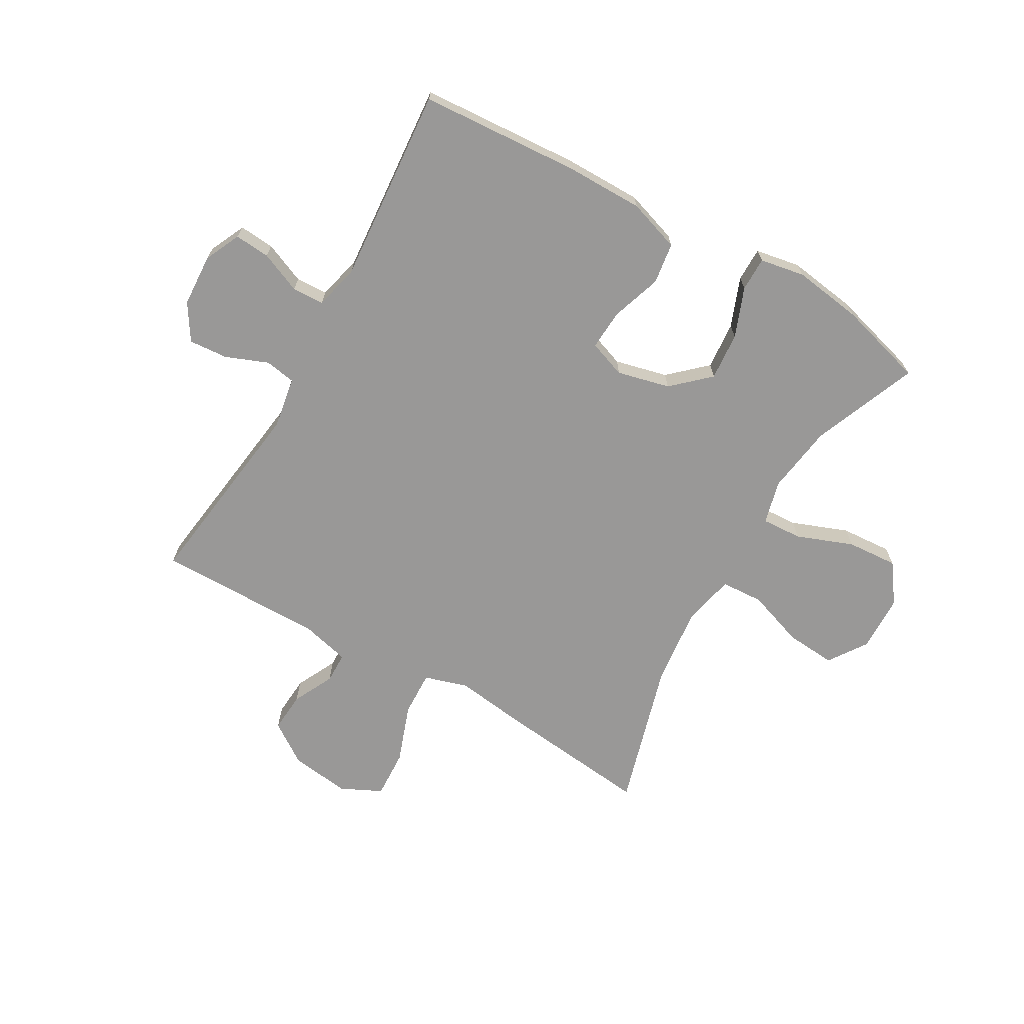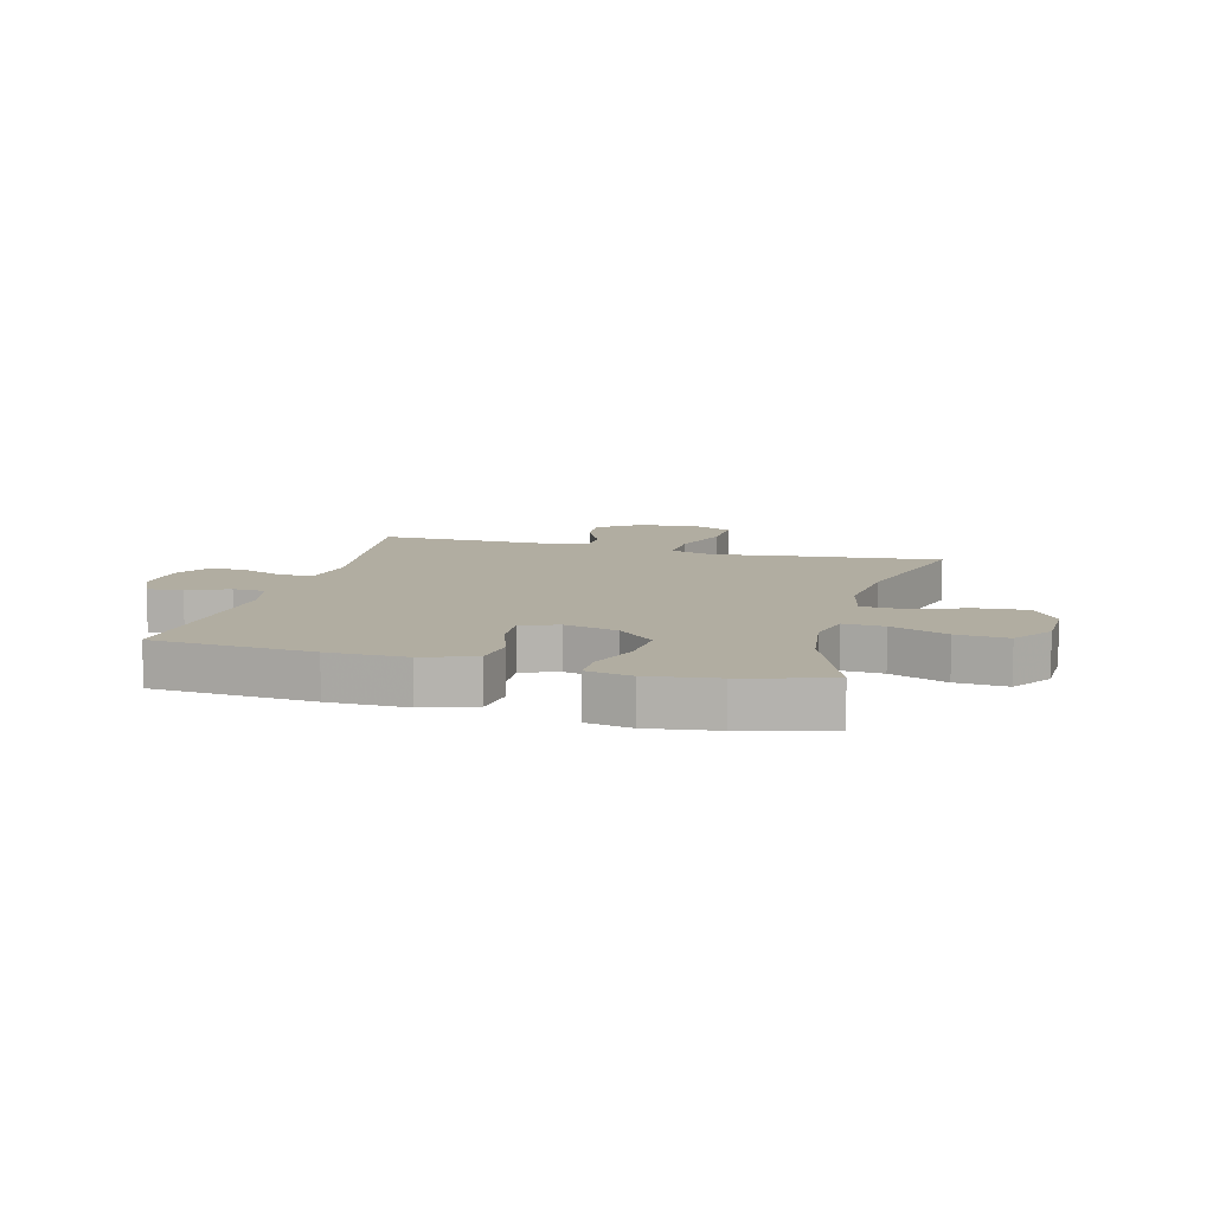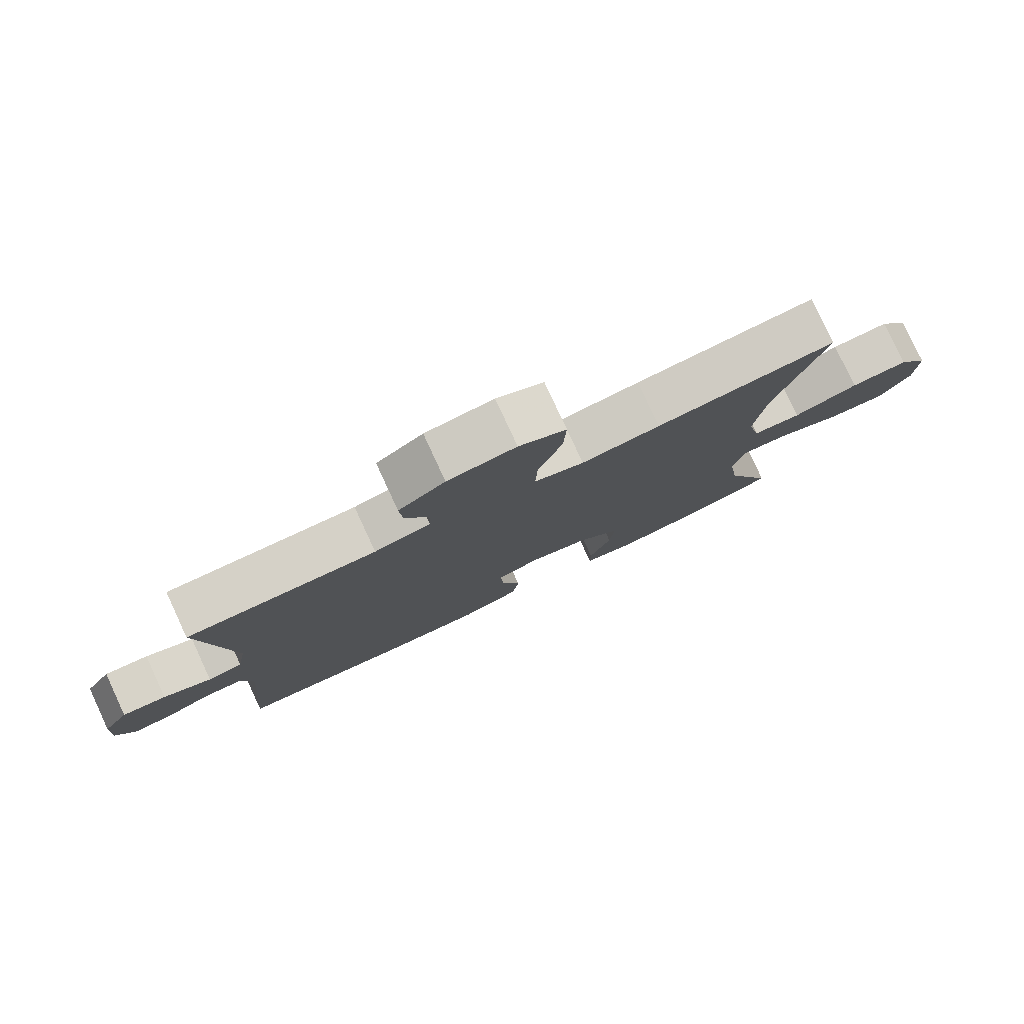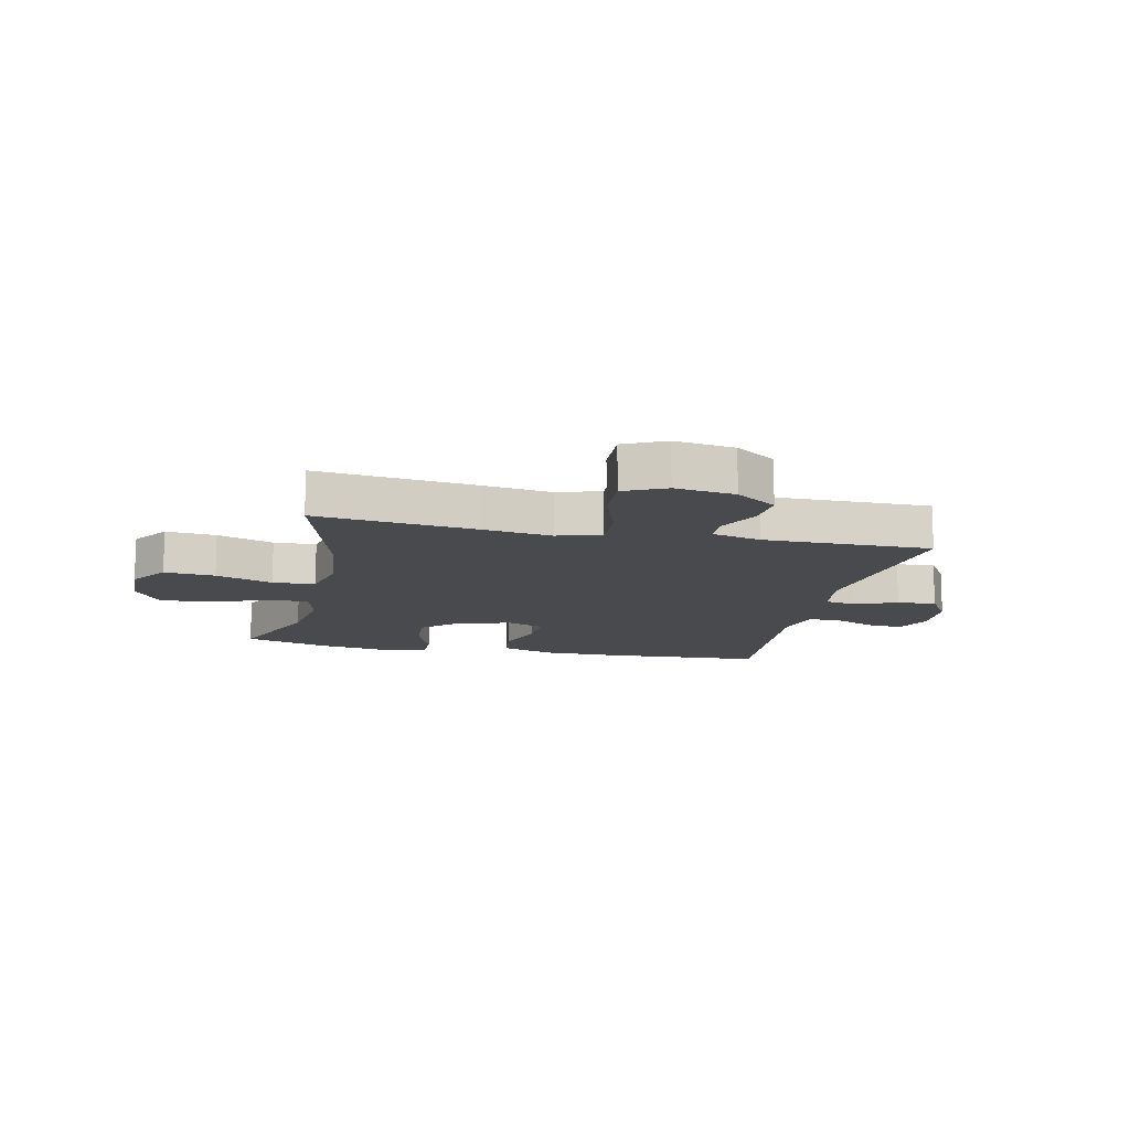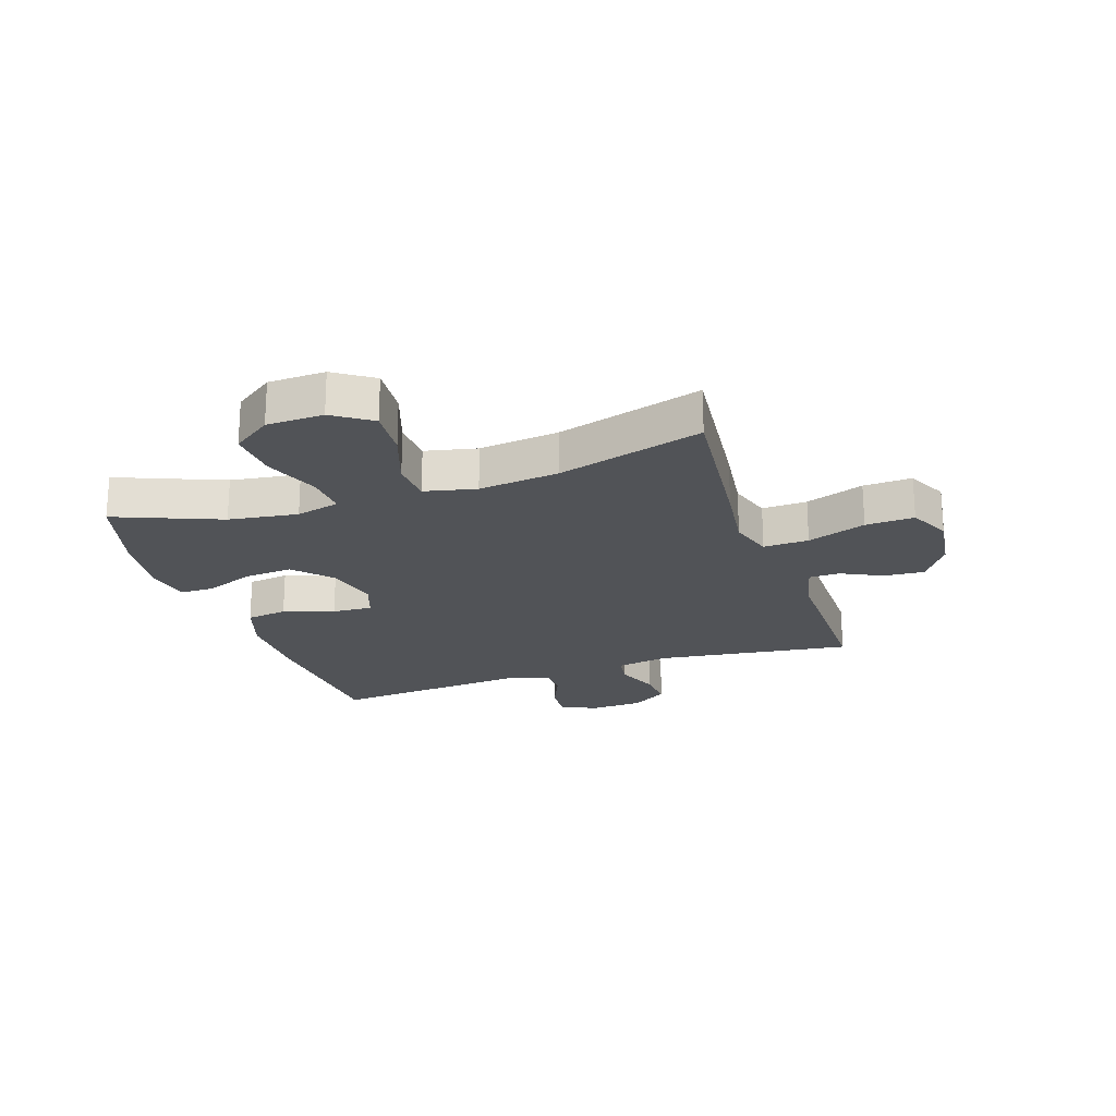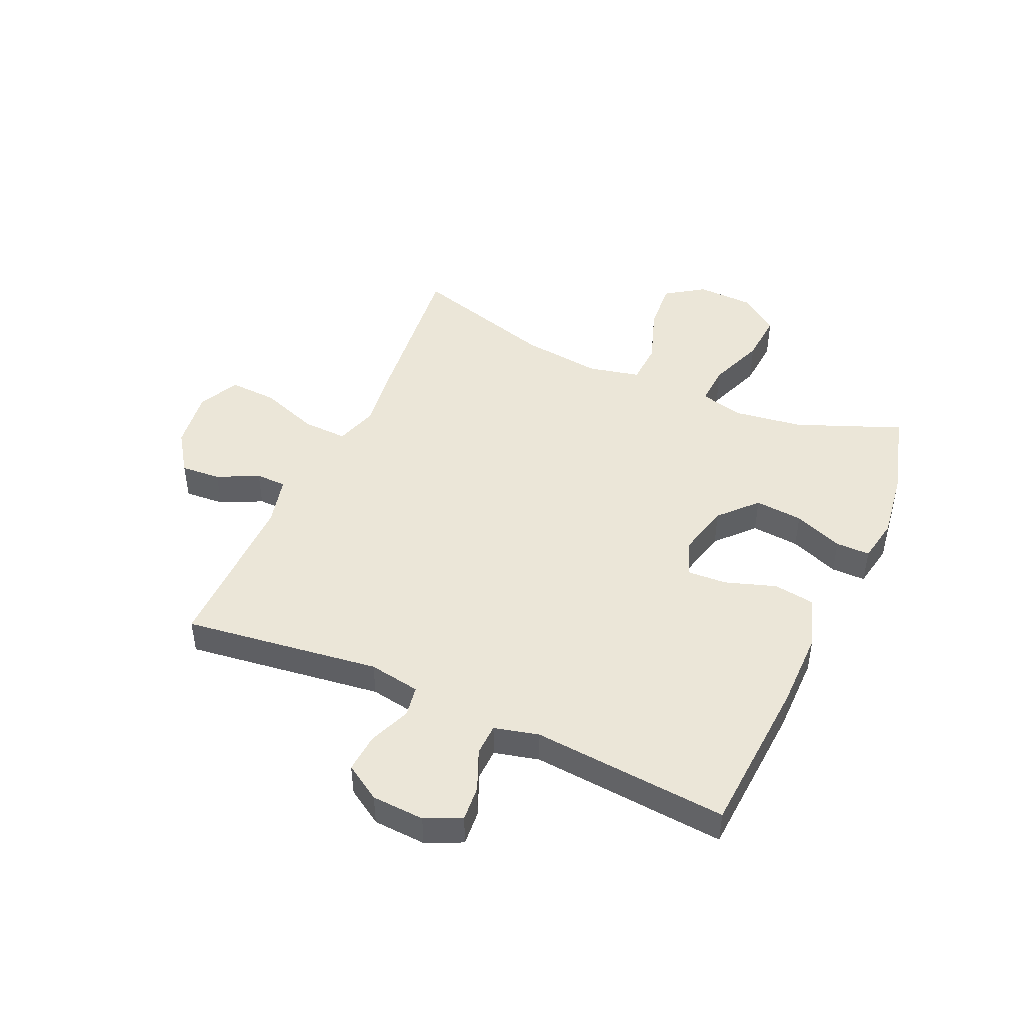
<metadata>
{"format":"obj","ext":"obj","renderer":"f3d","projection":"perspective","resolution":1024,"background":"white","views":[{"elev":-68.7,"azim":150.2,"up":"+Y"},{"elev":10.3,"azim":-165.0,"up":"+Y"},{"elev":79.7,"azim":155.1,"up":"+Z"},{"elev":-12.8,"azim":-12.5,"up":"+Y"},{"elev":-21.9,"azim":-71.3,"up":"+Y"},{"elev":46.3,"azim":114.2,"up":"+Y"}]}
</metadata>
<code>
v 0.5 0.07 -0.5
v 0.225 0.07 -0.518
v 0.09 0.07 -0.518
v 0 0.07 -0.488
v -0.01 0.07 -0.417
v 0.019 0.07 -0.33
v 0.023 0.07 -0.261
v -0.041 0.07 -0.238
v -0.132 0.07 -0.26
v -0.195 0.07 -0.318
v -0.188 0.07 -0.401
v -0.155 0.07 -0.486
v -0.155 0.07 -0.545
v -0.232 0.07 -0.559
v -0.351 0.07 -0.542
v -0.5 0.07 -0.5
v -0.427 0.07 -0.319
v -0.41 0.07 -0.2
v -0.429 0.07 -0.125
v -0.499 0.07 -0.129
v -0.596 0.07 -0.166
v -0.684 0.07 -0.172
v -0.732 0.07 -0.105
v -0.735 0.07 -0.007
v -0.69 0.07 0.059
v -0.603 0.07 0.052
v -0.505 0.07 0.018
v -0.432 0.07 0.022
v -0.412 0.07 0.111
v -0.428 0.07 0.249
v -0.5 0.07 0.5
v -0.228 0.07 0.47
v -0.109 0.07 0.454
v -0.034 0.07 0.477
v -0.037 0.07 0.555
v -0.073 0.07 0.656
v -0.077 0.07 0.74
v -0.006 0.07 0.774
v 0.097 0.07 0.76
v 0.167 0.07 0.712
v 0.162 0.07 0.643
v 0.127 0.07 0.572
v 0.128 0.07 0.519
v 0.213 0.07 0.498
v 0.5 0.07 0.5
v 0.455 0.07 0.161
v 0.47 0.07 0.072
v 0.523 0.07 0.063
v 0.596 0.07 0.092
v 0.663 0.07 0.097
v 0.702 0.07 0.035
v 0.707 0.07 -0.056
v 0.678 0.07 -0.118
v 0.617 0.07 -0.113
v 0.546 0.07 -0.083
v 0.491 0.07 -0.085
v 0.472 0.07 -0.162
v 0.5 0 -0.5
v 0.225 0 -0.518
v 0.09 0 -0.518
v 0 0 -0.488
v -0.01 0 -0.417
v 0.019 0 -0.33
v 0.023 0 -0.261
v -0.041 0 -0.238
v -0.132 0 -0.26
v -0.195 0 -0.318
v -0.188 0 -0.401
v -0.155 0 -0.486
v -0.155 0 -0.545
v -0.232 0 -0.559
v -0.351 0 -0.542
v -0.5 0 -0.5
v -0.427 0 -0.319
v -0.41 0 -0.2
v -0.429 0 -0.125
v -0.499 0 -0.129
v -0.596 0 -0.166
v -0.684 0 -0.172
v -0.732 0 -0.105
v -0.735 0 -0.007
v -0.69 0 0.059
v -0.603 0 0.052
v -0.505 0 0.018
v -0.432 0 0.022
v -0.412 0 0.111
v -0.428 0 0.249
v -0.5 0 0.5
v -0.228 0 0.47
v -0.109 0 0.454
v -0.034 0 0.477
v -0.037 0 0.555
v -0.073 0 0.656
v -0.077 0 0.74
v -0.006 0 0.774
v 0.097 0 0.76
v 0.167 0 0.712
v 0.162 0 0.643
v 0.127 0 0.572
v 0.128 0 0.519
v 0.213 0 0.498
v 0.5 0 0.5
v 0.455 0 0.161
v 0.47 0 0.072
v 0.523 0 0.063
v 0.596 0 0.092
v 0.663 0 0.097
v 0.702 0 0.035
v 0.707 0 -0.056
v 0.678 0 -0.118
v 0.617 0 -0.113
v 0.546 0 -0.083
v 0.491 0 -0.085
v 0.472 0 -0.162
f 52 53 54 55
f 52 55 56
f 51 52 56
f 48 49 50 51
f 48 51 56
f 47 48 56 57
f 44 45 46
f 43 44 46 47
f 39 40 41 42
f 39 42 43
f 38 39 43
f 35 36 37 38
f 34 35 38 43
f 33 34 43 47
f 30 31 32 33
f 29 30 33 47
f 24 25 26 27
f 24 27 28
f 23 24 28
f 20 21 22 23
f 19 20 23 28
f 18 19 28 29
f 14 15 16 17
f 14 17 18
f 11 12 13 14
f 10 11 14 18
f 9 10 18 29
f 3 4 5 6
f 3 6 7
f 57 1 2 3
f 57 3 7
f 47 57 7 8
f 8 9 29 47
f 112 111 110 109
f 113 112 109
f 113 109 108
f 108 107 106 105
f 113 108 105
f 114 113 105 104
f 103 102 101
f 104 103 101 100
f 99 98 97 96
f 100 99 96
f 100 96 95
f 95 94 93 92
f 100 95 92 91
f 104 100 91 90
f 90 89 88 87
f 104 90 87 86
f 84 83 82 81
f 85 84 81
f 85 81 80
f 80 79 78 77
f 85 80 77 76
f 86 85 76 75
f 74 73 72 71
f 75 74 71
f 71 70 69 68
f 75 71 68 67
f 86 75 67 66
f 63 62 61 60
f 64 63 60
f 60 59 58 114
f 64 60 114
f 65 64 114 104
f 104 86 66 65
f 1 58 59 2
f 2 59 60 3
f 3 60 61 4
f 4 61 62 5
f 5 62 63 6
f 6 63 64 7
f 7 64 65 8
f 8 65 66 9
f 9 66 67 10
f 10 67 68 11
f 11 68 69 12
f 12 69 70 13
f 13 70 71 14
f 14 71 72 15
f 15 72 73 16
f 16 73 74 17
f 17 74 75 18
f 18 75 76 19
f 19 76 77 20
f 20 77 78 21
f 21 78 79 22
f 22 79 80 23
f 23 80 81 24
f 24 81 82 25
f 25 82 83 26
f 26 83 84 27
f 27 84 85 28
f 28 85 86 29
f 29 86 87 30
f 30 87 88 31
f 31 88 89 32
f 32 89 90 33
f 33 90 91 34
f 34 91 92 35
f 35 92 93 36
f 36 93 94 37
f 37 94 95 38
f 38 95 96 39
f 39 96 97 40
f 40 97 98 41
f 41 98 99 42
f 42 99 100 43
f 43 100 101 44
f 44 101 102 45
f 45 102 103 46
f 46 103 104 47
f 47 104 105 48
f 48 105 106 49
f 49 106 107 50
f 50 107 108 51
f 51 108 109 52
f 52 109 110 53
f 53 110 111 54
f 54 111 112 55
f 55 112 113 56
f 56 113 114 57
f 57 114 58 1

</code>
